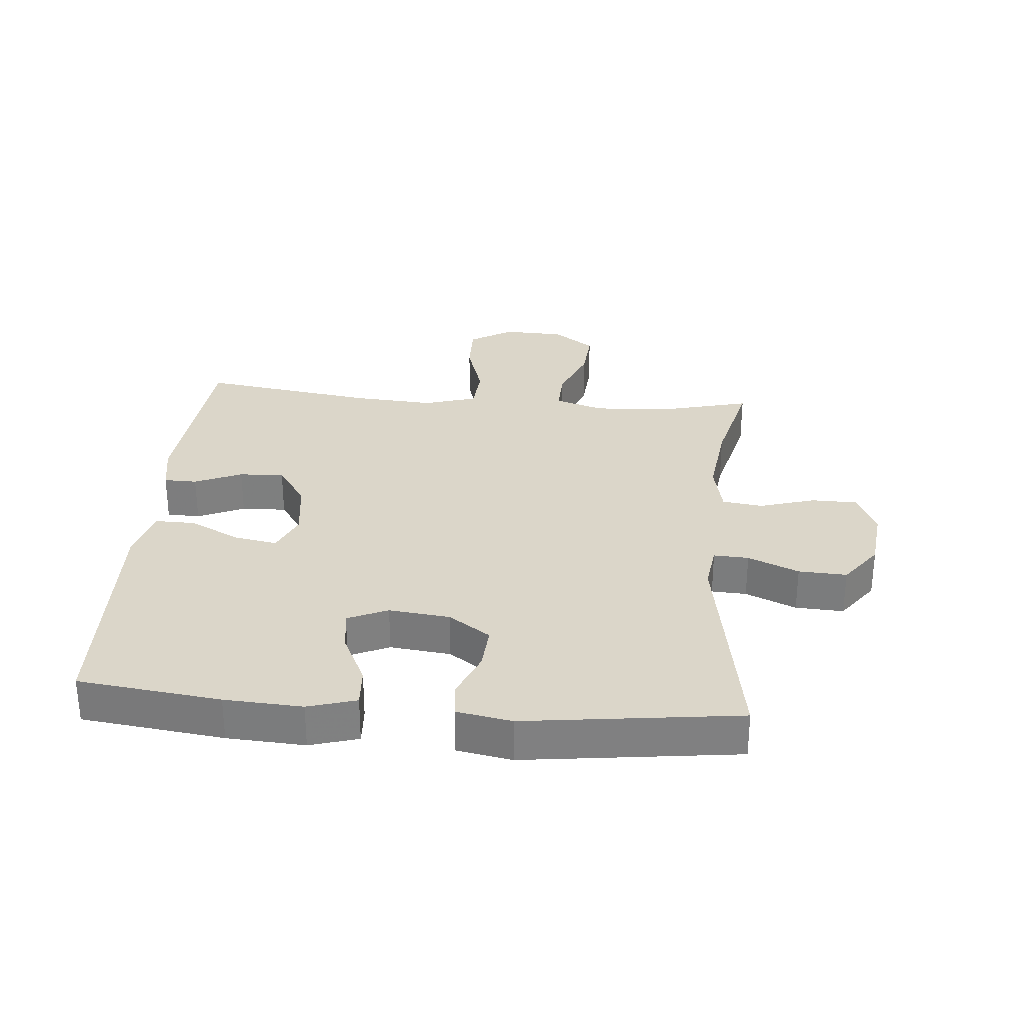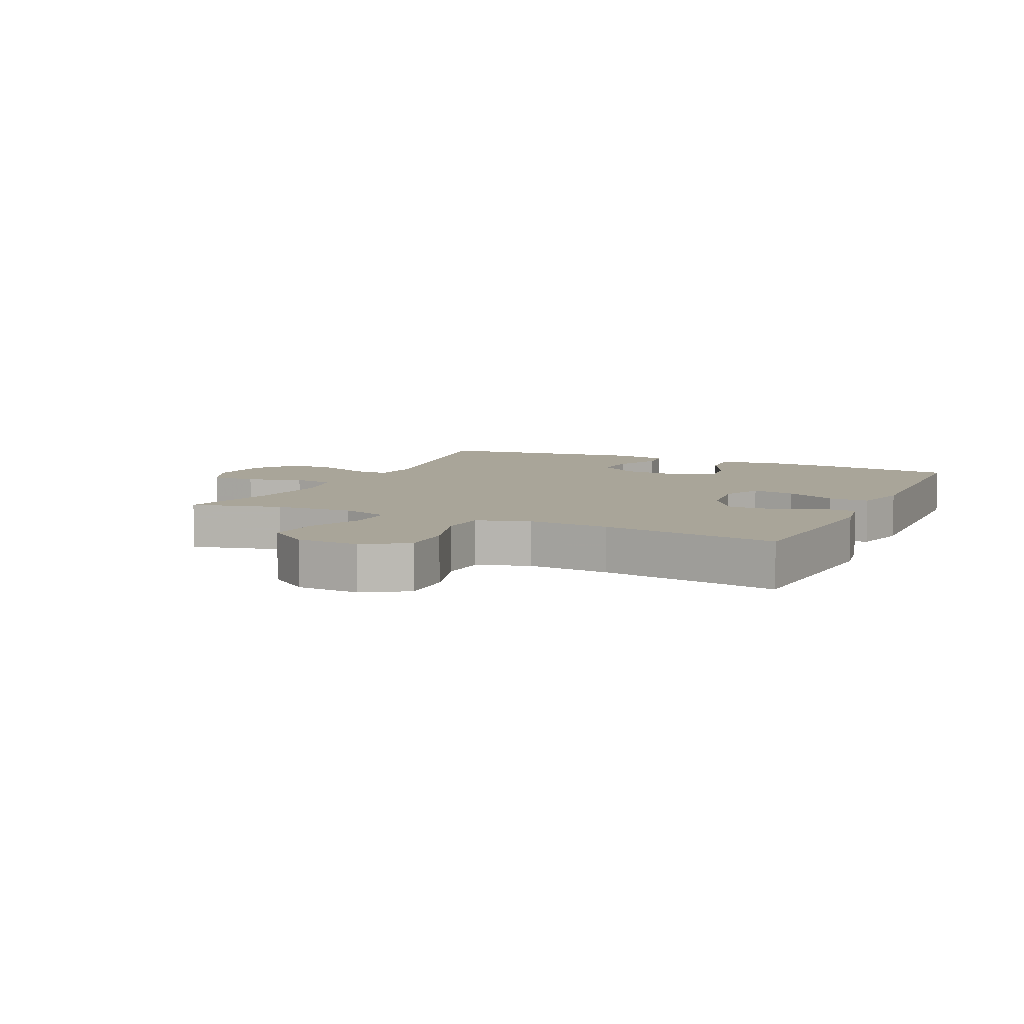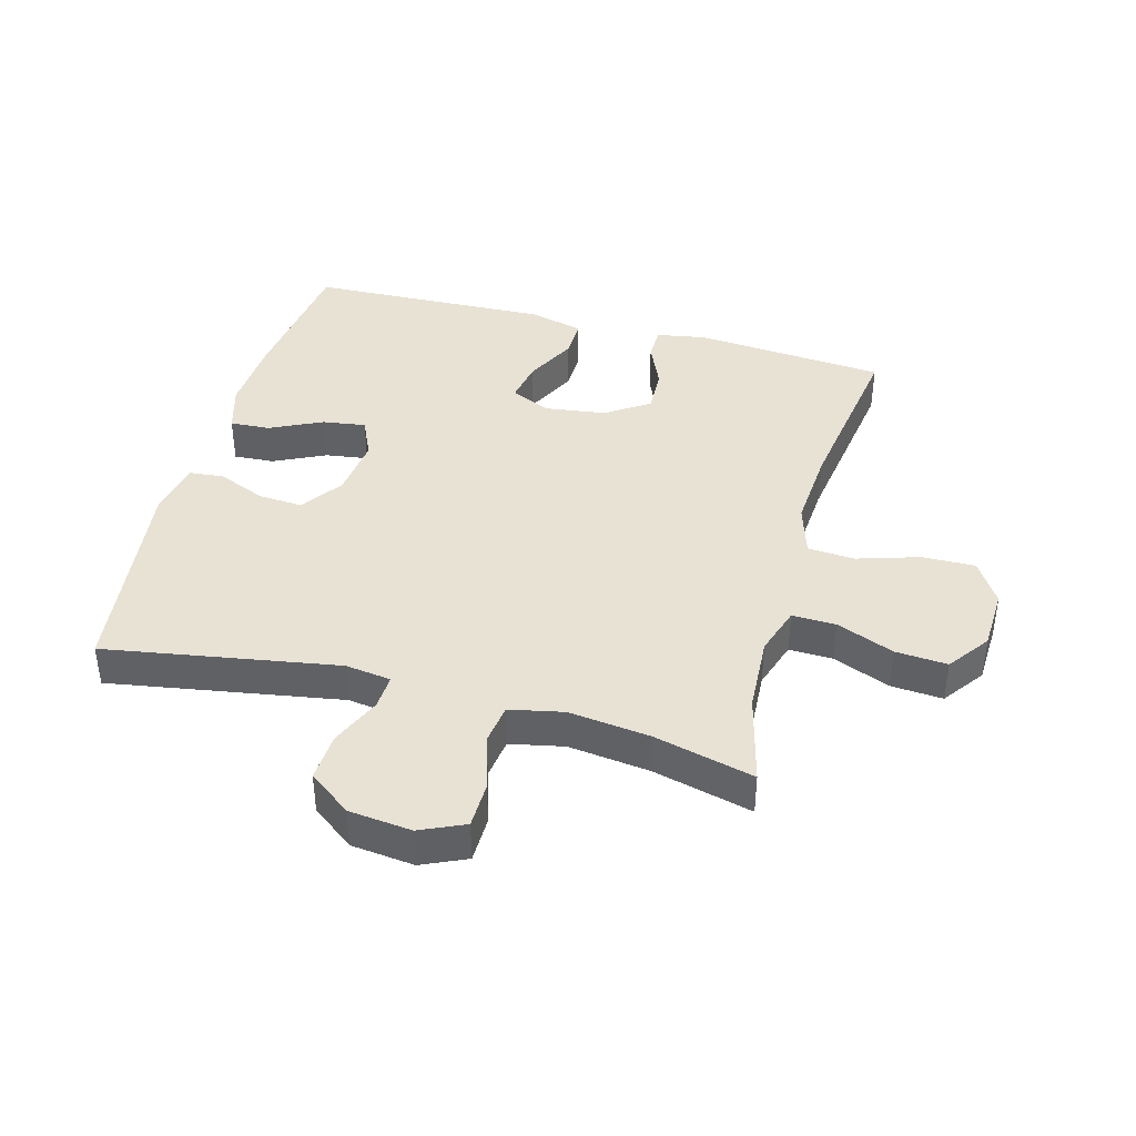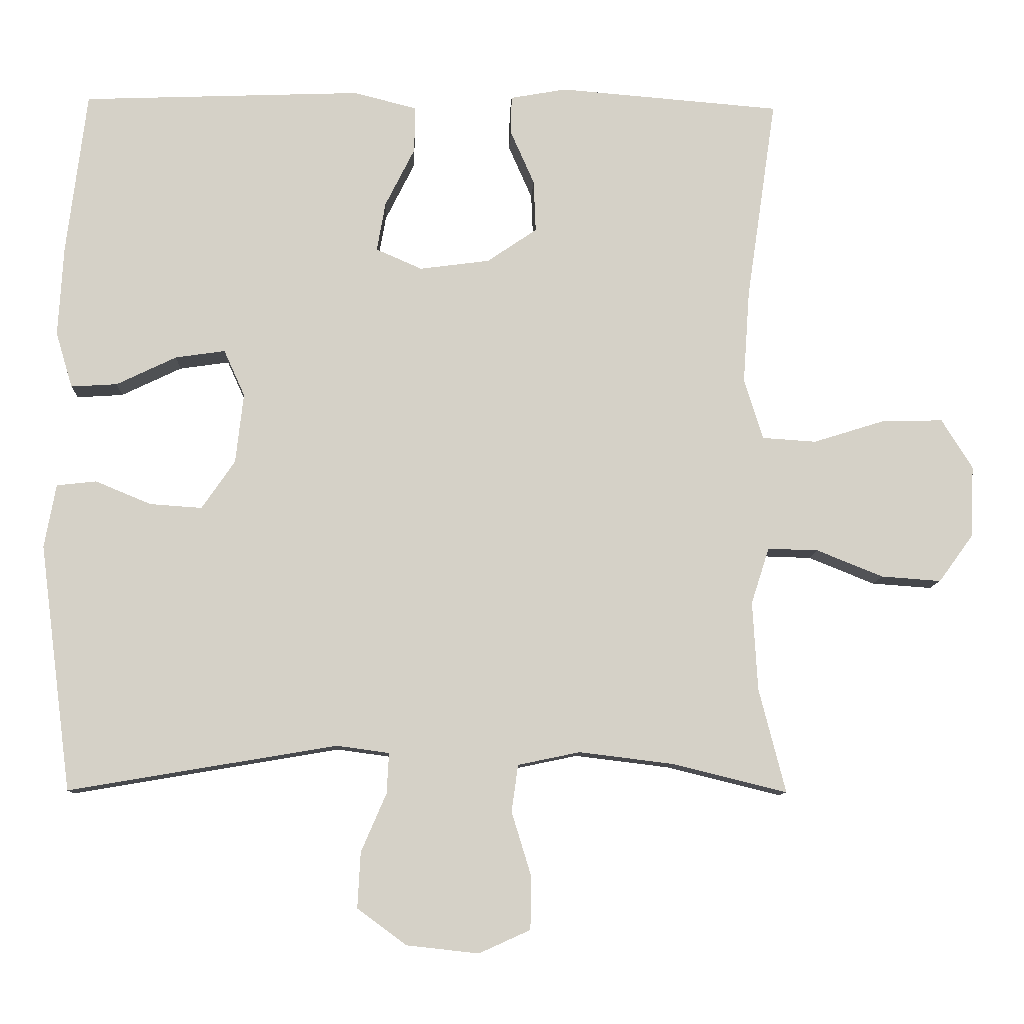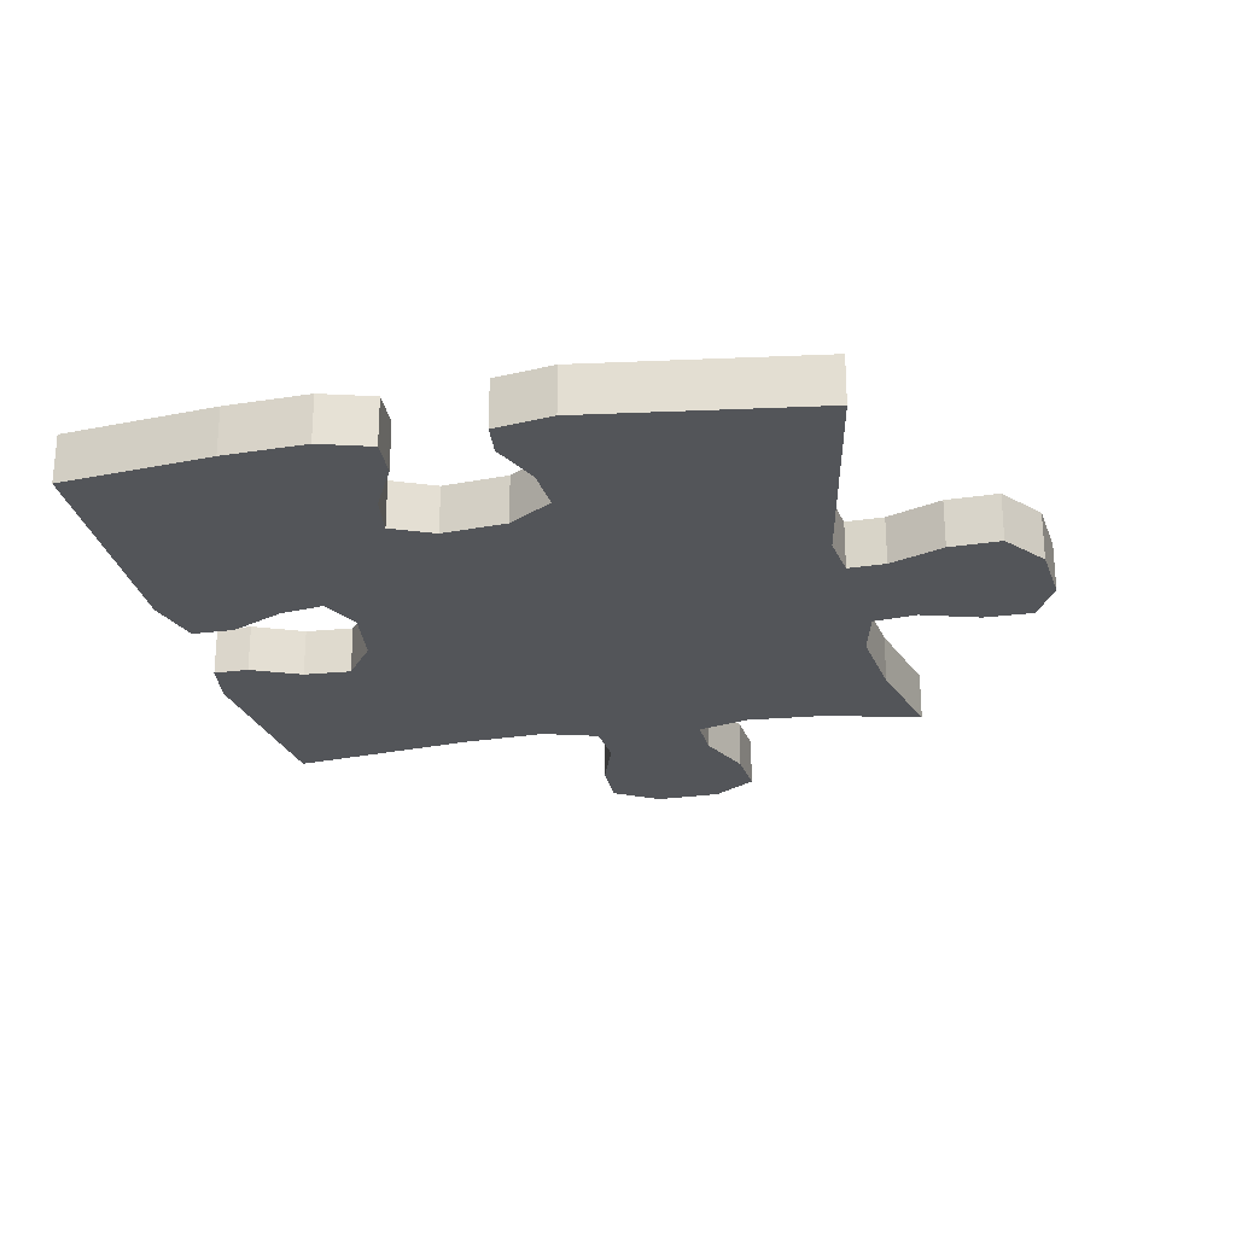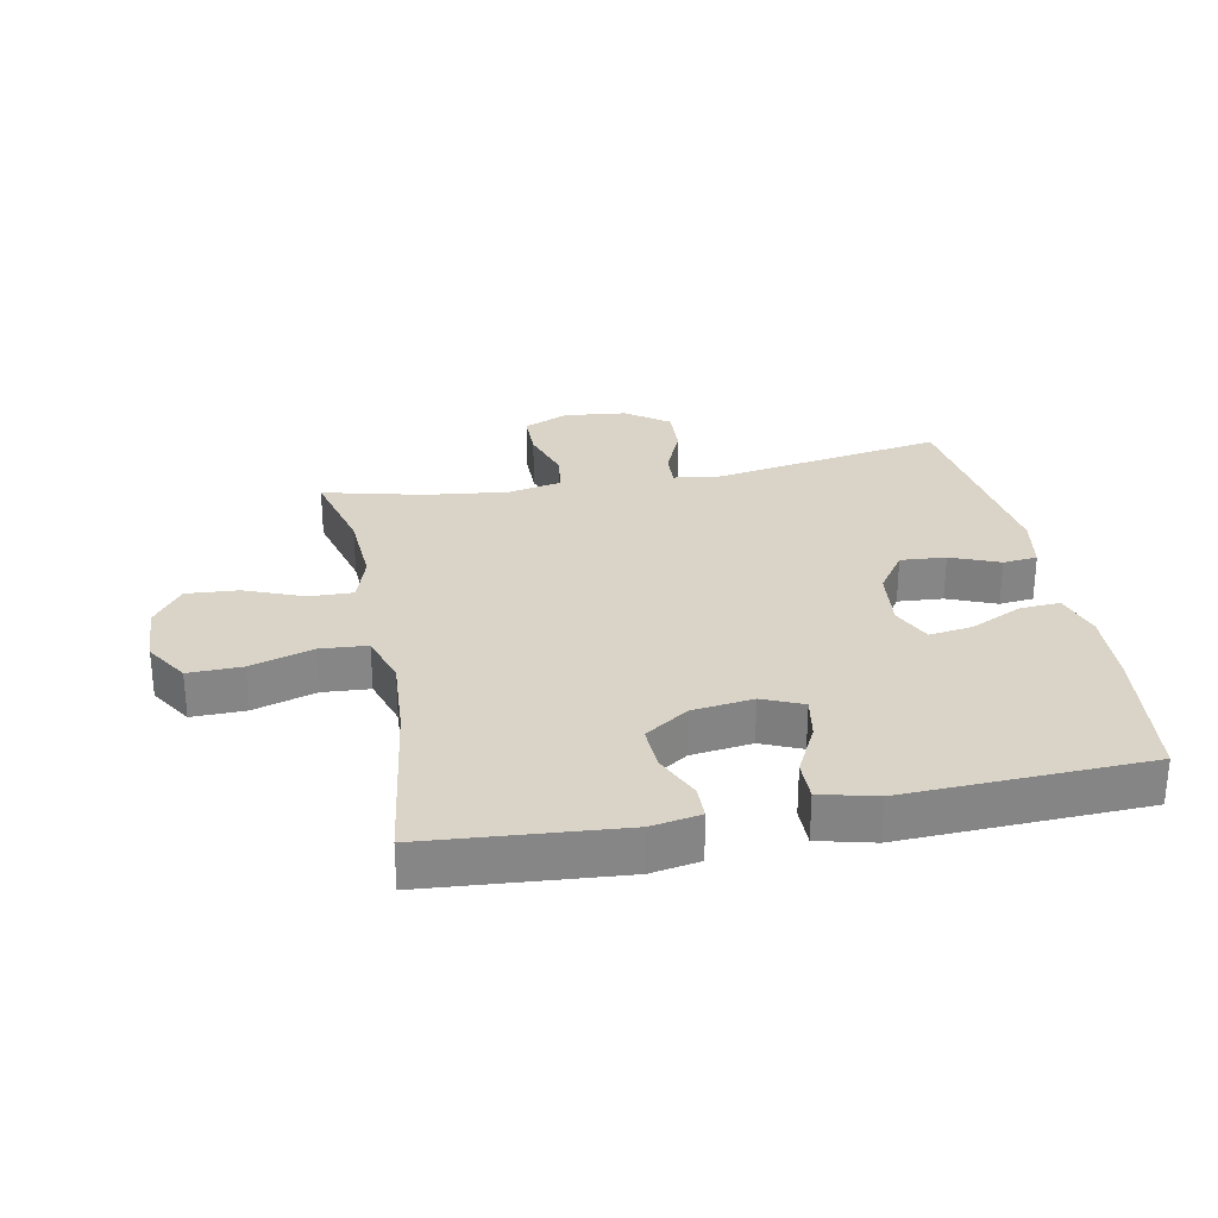
<metadata>
{"format":"obj","ext":"obj","renderer":"f3d","projection":"perspective","resolution":1024,"background":"white","views":[{"elev":30.1,"azim":95.0,"up":"+Y"},{"elev":7.4,"azim":-65.0,"up":"+Y"},{"elev":40.6,"azim":-164.7,"up":"+Y"},{"elev":-9.9,"azim":177.6,"up":"+Z"},{"elev":-24.4,"azim":101.5,"up":"+Y"},{"elev":28.4,"azim":-11.1,"up":"+Y"}]}
</metadata>
<code>
v 0.5 0.07 0.5
v 0.528 0.07 0.273
v 0.535 0.07 0.149
v 0.512 0.07 0.072
v 0.448 0.07 0.076
v 0.365 0.07 0.116
v 0.296 0.07 0.126
v 0.267 0.07 0.062
v 0.278 0.07 -0.035
v 0.324 0.07 -0.102
v 0.396 0.07 -0.097
v 0.473 0.07 -0.065
v 0.528 0.07 -0.071
v 0.544 0.07 -0.159
v 0.5 0.07 -0.5
v 0.129 0.07 -0.437
v 0.056 0.07 -0.447
v 0.059 0.07 -0.503
v 0.094 0.07 -0.584
v 0.098 0.07 -0.661
v 0.03 0.07 -0.711
v -0.07 0.07 -0.722
v -0.141 0.07 -0.69
v -0.142 0.07 -0.616
v -0.115 0.07 -0.528
v -0.124 0.07 -0.463
v -0.21 0.07 -0.445
v -0.341 0.07 -0.461
v -0.5 0.07 -0.5
v -0.463 0.07 -0.356
v -0.456 0.07 -0.233
v -0.481 0.07 -0.155
v -0.551 0.07 -0.157
v -0.643 0.07 -0.194
v -0.726 0.07 -0.2
v -0.774 0.07 -0.134
v -0.778 0.07 -0.035
v -0.735 0.07 0.034
v -0.65 0.07 0.032
v -0.551 0.07 0.001
v -0.476 0.07 0.006
v -0.45 0.07 0.09
v -0.459 0.07 0.219
v -0.5 0.07 0.5
v -0.193 0.07 0.525
v -0.115 0.07 0.511
v -0.114 0.07 0.458
v -0.147 0.07 0.383
v -0.15 0.07 0.311
v -0.081 0.07 0.264
v 0.016 0.07 0.251
v 0.08 0.07 0.279
v 0.068 0.07 0.347
v 0.027 0.07 0.429
v 0.026 0.07 0.493
v 0.114 0.07 0.515
v 0.5 0 0.5
v 0.528 0 0.273
v 0.535 0 0.149
v 0.512 0 0.072
v 0.448 0 0.076
v 0.365 0 0.116
v 0.296 0 0.126
v 0.267 0 0.062
v 0.278 0 -0.035
v 0.324 0 -0.102
v 0.396 0 -0.097
v 0.473 0 -0.065
v 0.528 0 -0.071
v 0.544 0 -0.159
v 0.5 0 -0.5
v 0.129 0 -0.437
v 0.056 0 -0.447
v 0.059 0 -0.503
v 0.094 0 -0.584
v 0.098 0 -0.661
v 0.03 0 -0.711
v -0.07 0 -0.722
v -0.141 0 -0.69
v -0.142 0 -0.616
v -0.115 0 -0.528
v -0.124 0 -0.463
v -0.21 0 -0.445
v -0.341 0 -0.461
v -0.5 0 -0.5
v -0.463 0 -0.356
v -0.456 0 -0.233
v -0.481 0 -0.155
v -0.551 0 -0.157
v -0.643 0 -0.194
v -0.726 0 -0.2
v -0.774 0 -0.134
v -0.778 0 -0.035
v -0.735 0 0.034
v -0.65 0 0.032
v -0.551 0 0.001
v -0.476 0 0.006
v -0.45 0 0.09
v -0.459 0 0.219
v -0.5 0 0.5
v -0.193 0 0.525
v -0.115 0 0.511
v -0.114 0 0.458
v -0.147 0 0.383
v -0.15 0 0.311
v -0.081 0 0.264
v 0.016 0 0.251
v 0.08 0 0.279
v 0.068 0 0.347
v 0.027 0 0.429
v 0.026 0 0.493
v 0.114 0 0.515
f 53 54 55 56
f 52 53 56 1
f 45 46 47 48
f 43 44 45 48
f 42 43 48 49
f 41 42 49 50
f 37 38 39 40
f 37 40 41
f 36 37 41
f 33 34 35 36
f 32 33 36 41
f 31 32 41 50
f 28 29 30
f 27 28 30 31
f 26 27 31 50
f 22 23 24 25
f 18 19 20 21
f 17 18 21 22
f 13 14 15 16
f 11 12 13 16
f 10 11 16 17
f 9 10 17
f 8 9 17
f 3 4 5 6
f 3 6 7
f 52 1 2 3
f 51 52 3 7
f 8 17 22 25
f 25 26 50 51
f 7 8 25 51
f 112 111 110 109
f 57 112 109 108
f 104 103 102 101
f 104 101 100 99
f 105 104 99 98
f 106 105 98 97
f 96 95 94 93
f 97 96 93
f 97 93 92
f 92 91 90 89
f 97 92 89 88
f 106 97 88 87
f 86 85 84
f 87 86 84 83
f 106 87 83 82
f 81 80 79 78
f 77 76 75 74
f 78 77 74 73
f 72 71 70 69
f 72 69 68 67
f 73 72 67 66
f 73 66 65
f 73 65 64
f 62 61 60 59
f 63 62 59
f 59 58 57 108
f 63 59 108 107
f 81 78 73 64
f 107 106 82 81
f 107 81 64 63
f 1 57 58 2
f 2 58 59 3
f 3 59 60 4
f 4 60 61 5
f 5 61 62 6
f 6 62 63 7
f 7 63 64 8
f 8 64 65 9
f 9 65 66 10
f 10 66 67 11
f 11 67 68 12
f 12 68 69 13
f 13 69 70 14
f 14 70 71 15
f 15 71 72 16
f 16 72 73 17
f 17 73 74 18
f 18 74 75 19
f 19 75 76 20
f 20 76 77 21
f 21 77 78 22
f 22 78 79 23
f 23 79 80 24
f 24 80 81 25
f 25 81 82 26
f 26 82 83 27
f 27 83 84 28
f 28 84 85 29
f 29 85 86 30
f 30 86 87 31
f 31 87 88 32
f 32 88 89 33
f 33 89 90 34
f 34 90 91 35
f 35 91 92 36
f 36 92 93 37
f 37 93 94 38
f 38 94 95 39
f 39 95 96 40
f 40 96 97 41
f 41 97 98 42
f 42 98 99 43
f 43 99 100 44
f 44 100 101 45
f 45 101 102 46
f 46 102 103 47
f 47 103 104 48
f 48 104 105 49
f 49 105 106 50
f 50 106 107 51
f 51 107 108 52
f 52 108 109 53
f 53 109 110 54
f 54 110 111 55
f 55 111 112 56
f 56 112 57 1

</code>
